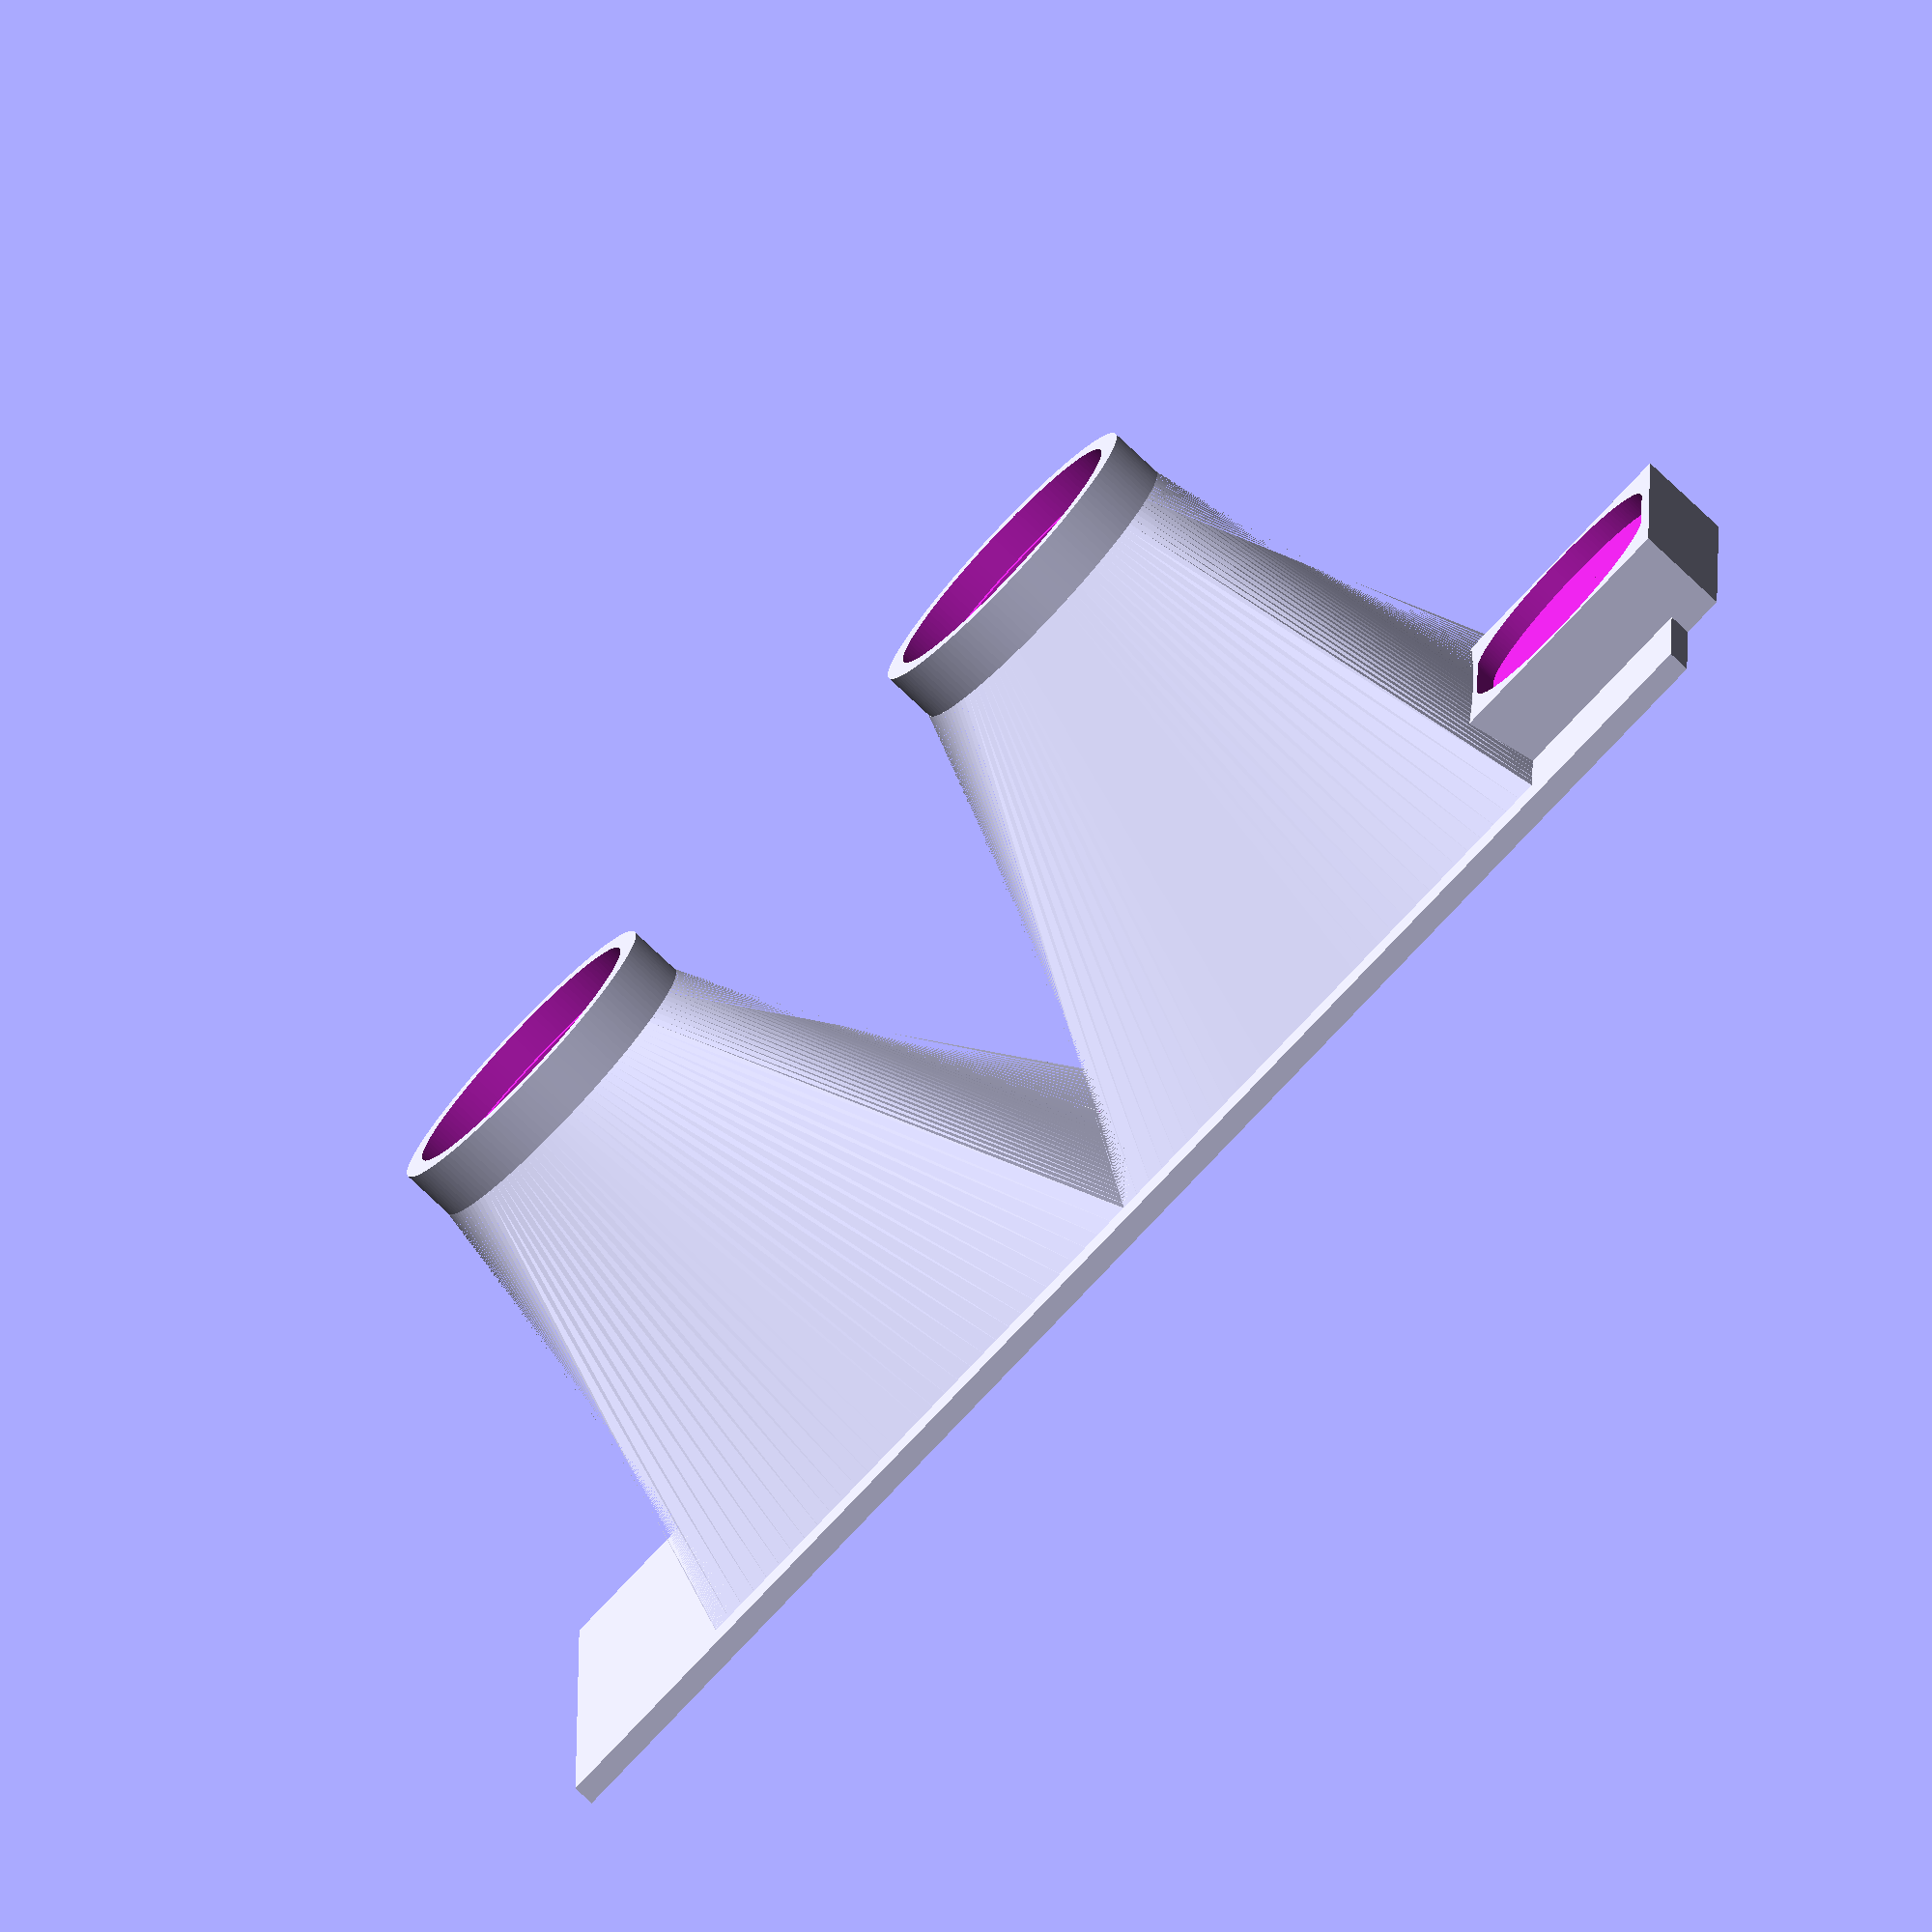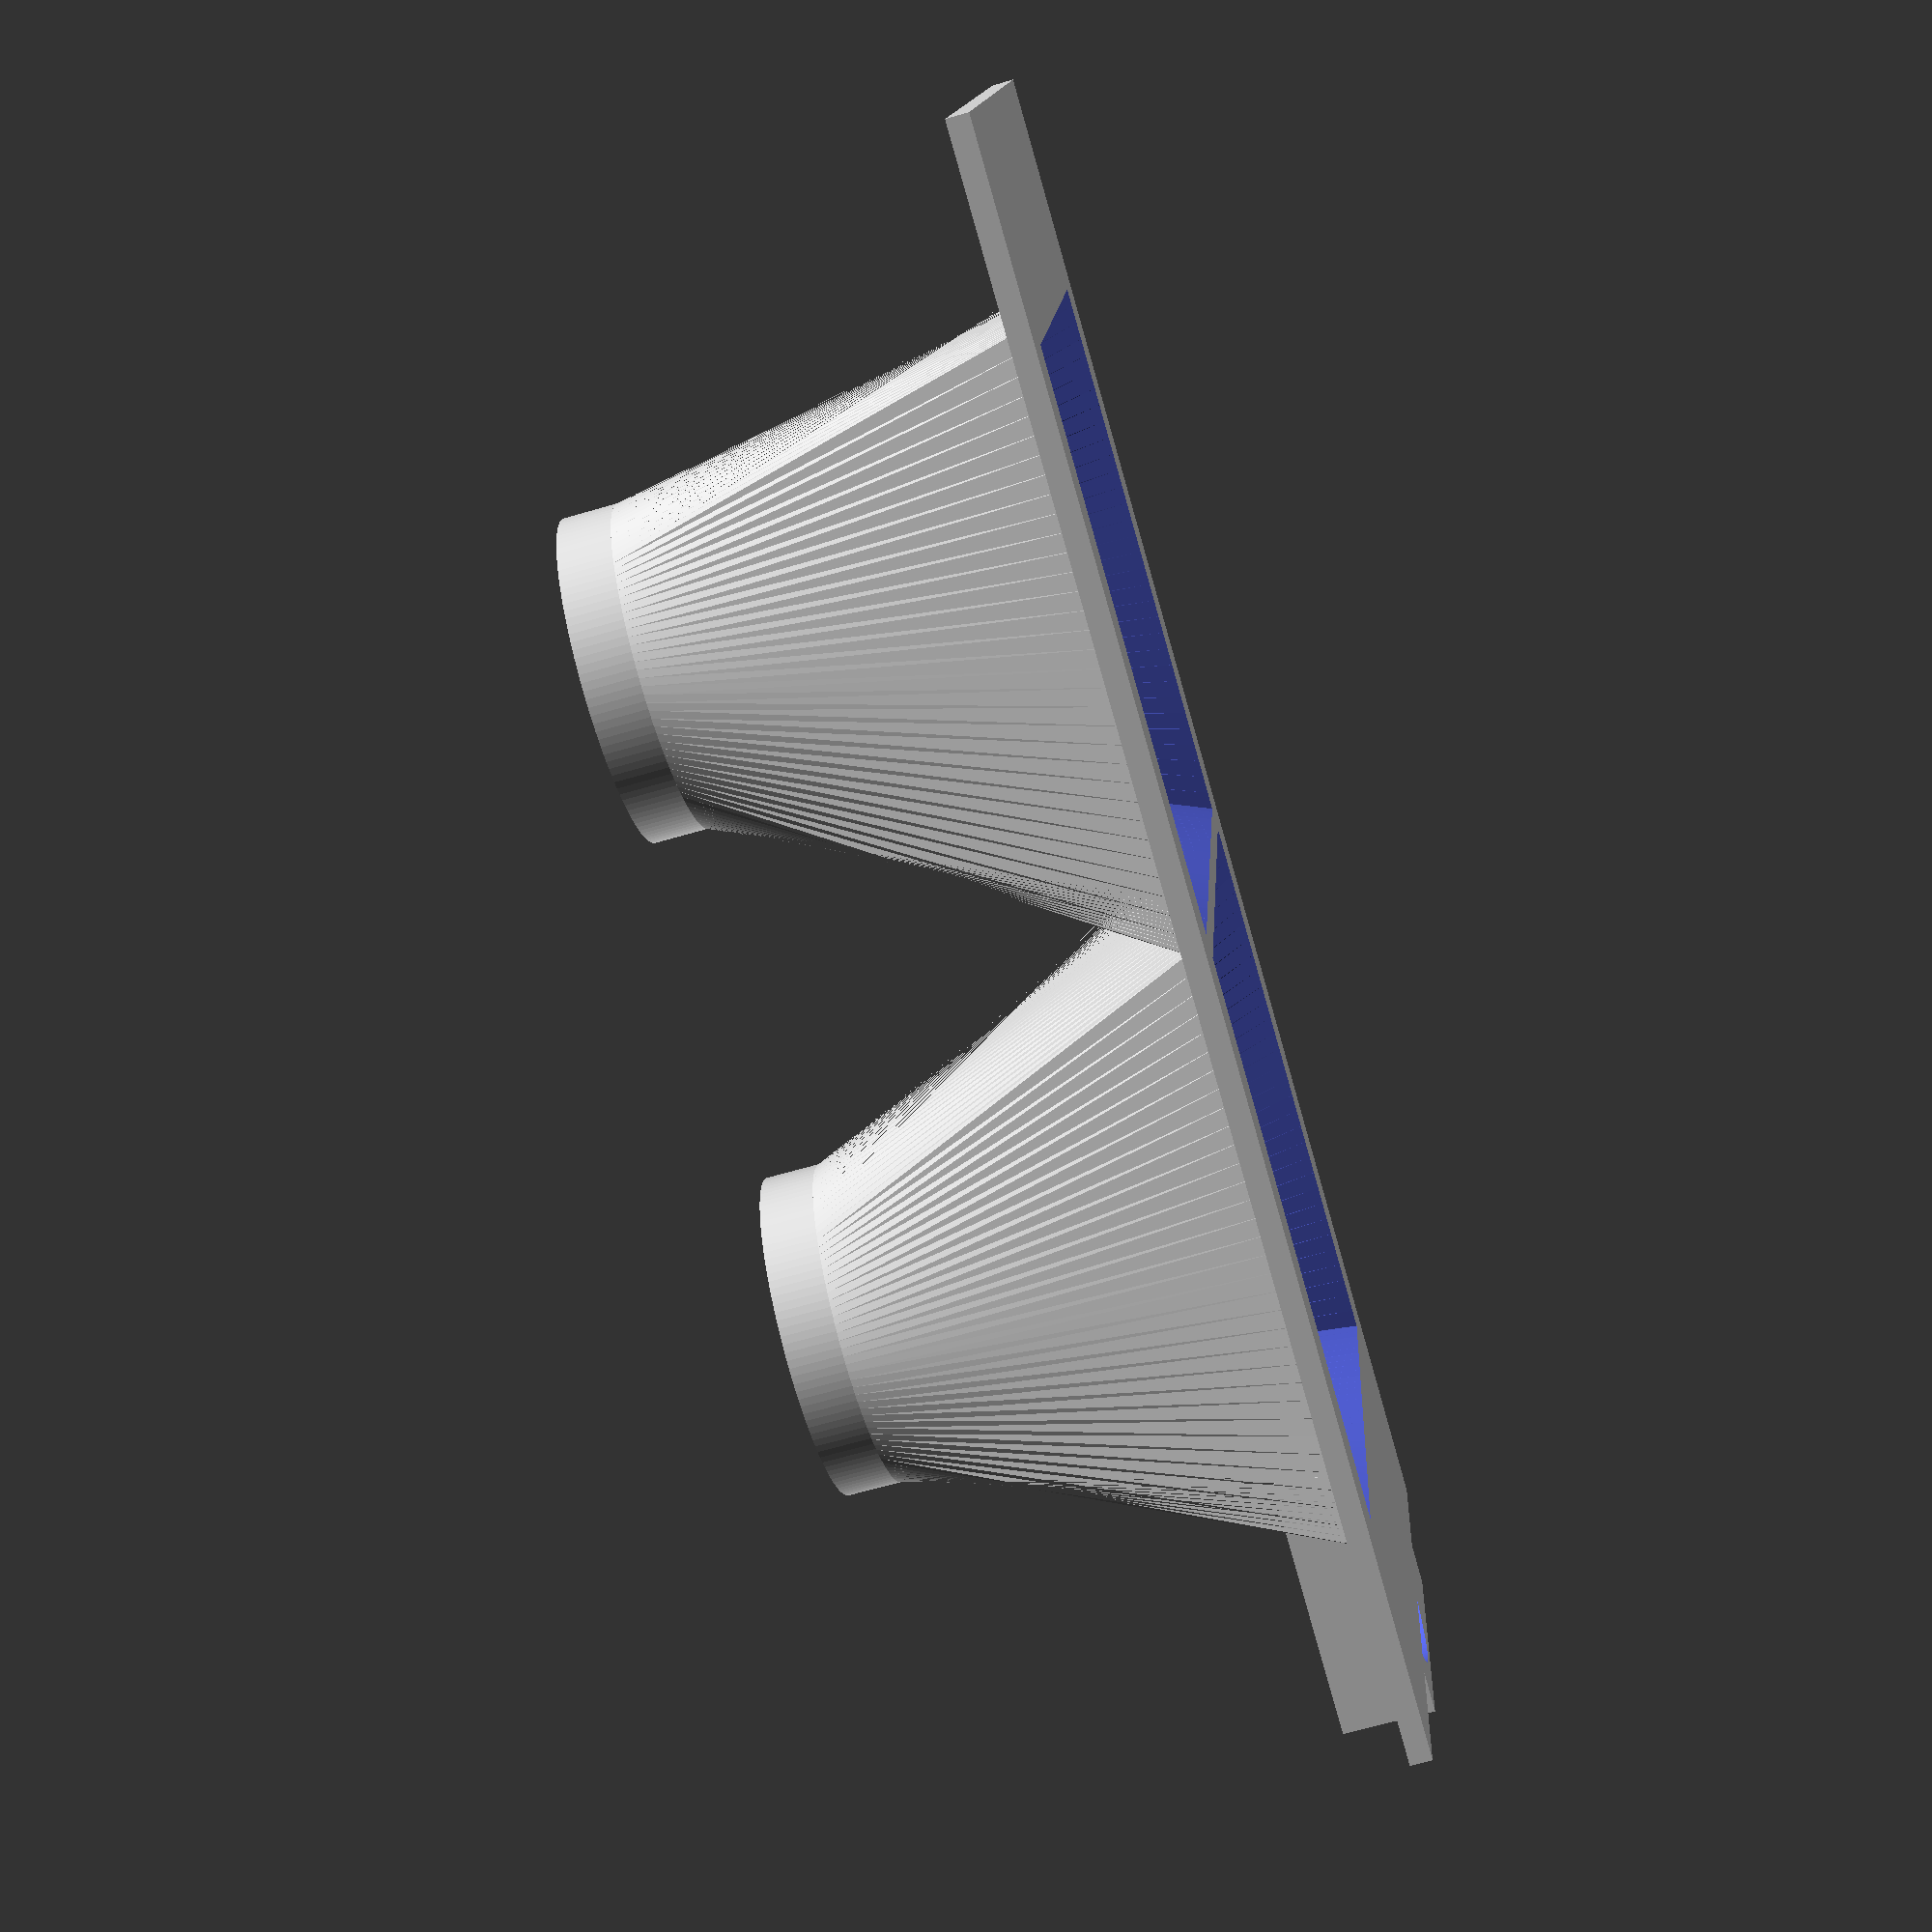
<openscad>
// Constant for use in fixing z fight
ZFIGHT=0.01;

// Clamps x between lower and upper values
function clamp(x, lower, upper) =
    min(max(x, lower), upper);

// Generates an anti-clockwise rectangle with n points on perimeter, first point at origin
function generate_rectangle(width, length, n) =
    // Points per side is one quarter of n
    let(pps = n / 4)
    1 / pps * [ for (i = [0:n-1])
        [
            // This works by summing the steps taken in the x or y direction
            (clamp(i - pps * 0, 0, pps) - clamp(i - pps * 2, 0, pps)) * width,
            (clamp(i - pps * 1, 0, pps) - clamp(i - pps * 3, 0, pps)) * length,
            0
        ]
    ];

// Generates an anti-clockwise circle with n points on perimeter, centered on origin
function generate_circle(radius, start_angle, n) =
    radius * [ for (i = [0:n-1], angle = start_angle - 360 * i / n)
        [sin(angle), cos(angle), 0]
    ];

// Translate x by vector t (without faffing with homongenous matricies)
function simple_translate(x, t) =
    [ for (i = x) i + t ];

// Create a volume from two polys with equal number of points
// Both polys MUST be in anti-clockwise order to orient correctly
module VolumeFromPolys(p1, p2){
    n = len(p1);
    all_points = concat(p1, p2);
    all_faces = concat(

        // p1 poly
        [[ for (i = [0:n-1]) i ]],

        // side triangles (bases on p1)
        [ for (i = [0:n-1]) [ (i + 1) % n, i, i + n ] ],

        // side triangles (bases on p2)
        [ for (i = [0:n-1]) [ i + n, ((i + 1) % n) + n , (i + 1) % n ] ],

        // p2 poly
        // traverse these points in opposite order to orient face outwards
        [[for (i = [0:n-1]) 2 * n - i - 1 ]]
        );

    // echo(all_points);
    // echo(all_faces);

    polyhedron(points = all_points, faces = all_faces);
}

module AngledEdge(length, size, rot) {
    // 1.73 gives a 30 degree angle
    rotate([0,0,rot])
        linear_extrude(height = length)
            polygon(points=size*[[0,0],[1,0],[0,1.73]]);
}

// Make a solid cone that starts with a rectangular base, and ends in a circle
module RectangleToCircleCone(width, length, radius, height, offset) {
    n = 32 * 4;
    start_angle = 220;

    rectangle_points = simple_translate(
        generate_rectangle(width, length, n), [-width/2, -length/2, 0]
    );
    circle_points = simple_translate(
        generate_circle(radius, start_angle, n),[offset, 0, height]
    );

    VolumeFromPolys(rectangle_points, circle_points);
}

// Viewing cone to view one half of the screen
module EyePiece(width, length, lens_diameter, height, thickness, offset) {

    // Main cone
    difference() {
        RectangleToCircleCone(
            width + 2 * thickness,
            length + 2 * thickness,
            lens_diameter / 2 + thickness,
            height,
            offset
        );
        translate([0, 0, -ZFIGHT])
            RectangleToCircleCone(
                width,
                length,
                lens_diameter / 2,
                height + 2 * ZFIGHT,
                offset
            );
    }

    // Lens holder
    $fn=128;
    lip_thickness = 2;  // Overhang to support lens
    eyepiece_height = 5;
    translate([offset, 0, height])
    difference() {
        cylinder(h = eyepiece_height, d = lens_diameter + 2 * thickness);
        translate([0, 0, thickness])
            cylinder(h = eyepiece_height + ZFIGHT, d = lens_diameter);
        translate([0, 0, -ZFIGHT])
            cylinder(h = eyepiece_height + 2 * ZFIGHT, d = lens_diameter - lip_thickness);
    }
}

module MagnetSwitch() {

    thickness = 1;
    magnet_diameter = 20 + 1.5;
    magnet_depth = 5.5;
    washer_diameter = 20 + 1.5;
    washer_depth = 2;

    block_width = magnet_diameter + 2 * thickness;
    block_length = 1.5 * magnet_diameter + 2 * thickness;
    block_depth = magnet_depth + washer_depth + thickness;

    difference() {
        cube([block_width, block_length, block_depth]);

        // Sliding space for washer
        $fn = 128;
        translate([block_width/2, washer_diameter/2 + thickness, block_depth - washer_depth + ZFIGHT])
            cylinder(d=washer_diameter, h=washer_depth);
        translate([block_width/2, block_length - washer_diameter/2 - thickness, block_depth - washer_depth + ZFIGHT])
            cylinder(d=washer_diameter, h=washer_depth);
        translate([block_width/2, block_length/2, block_depth - washer_depth/2 + ZFIGHT])
            cube([washer_diameter, 0.5 * washer_diameter, washer_depth], center=true);

        // Holding space for magnet_depth
        translate([block_width/2, magnet_diameter/2 + thickness, -ZFIGHT])
          cylinder(d=magnet_diameter, h=magnet_depth);
    }

}

module Viewer(phone_length, phone_width, screen_length, screen_width, height, thickness) {

    // 'width' of view is half the length of screen, minus half thickness (can overlap)
    view_width = screen_length / 2 - thickness/2;

    // 'length' of the view is the width of the whole screen
    view_length = screen_width;

    length = phone_length + 2 * thickness;
    width = phone_width + 2 * thickness;

    // Actual + tolerance
    lens_diameter = 25 + 1;

    // Offset of eyepieces to account for required distance between eyes
    pupillary_distance = 63;
    offset = (pupillary_distance - view_width - thickness) / 2 ;

    left_center  = [length / 2 - view_width / 2 - thickness / 2, width / 2, 0];
    right_center = [length / 2 + view_width / 2 + thickness / 2, width / 2 ,0];

    // Main base
    difference() {
        cube([length, width, thickness]);

        // Square holes for eyepieces
        translate(left_center-[0,0,-0.02])
            cube([view_width, view_length, thickness+2], center=true);
        translate(right_center-[0,0,-0.02])
            cube([view_width, view_length, thickness+2], center=true);
    }

    // Two eyepieces
    translate(left_center)
        EyePiece(view_width, view_length, lens_diameter, height, thickness, -offset);

    translate(right_center)
        EyePiece(view_width, view_length, lens_diameter, height, thickness, offset);

    // Add the magnet switch
    translate([-3.8, width/2 - 15, 0])
        //rotate([0, -90, 0])
            MagnetSwitch();
}

module Tray(phone_length, phone_width, phone_depth, thickness) {

    tray_length = phone_length + 2 * thickness;
    tray_width = phone_width + 2 * thickness;
    tray_depth = phone_depth + thickness;

    difference() {
        difference() {
            cube([tray_length, tray_width, tray_depth]);
            translate([thickness, -ZFIGHT, thickness])
                cube([phone_length, phone_width + thickness, phone_depth + ZFIGHT]);
        }

        // Cut some out of the base to save material / print time
        cut_out_margin = 3.5;
        translate([thickness + cut_out_margin , thickness + cut_out_margin, -ZFIGHT])
            cube([phone_length - 2 * cut_out_margin, phone_width - 2 * cut_out_margin, thickness + 2 * ZFIGHT]);

        // Cut a hole for the headphone jack
        $fn = 32;
        headphone_hole_radius = 3.5;
        distance_from_edge = 12.5;
        translate([-ZFIGHT, phone_width + thickness - distance_from_edge, headphone_hole_radius + thickness])
            rotate([0,90,0])
                cylinder(r=headphone_hole_radius, h=thickness + 2 * ZFIGHT);
    }
}

// iPhone 6 measurements (actual + empirical fudge)
phone_length = 138.1 + 1.4;
phone_width = 67.0 + 1.0;
phone_depth = 6.9 + 0.6;
screen_length = 104;
screen_width = 58;

// Settings
thickness = 2;
height = 42;

//Tray(phone_length, phone_width, phone_depth, thickness);
Viewer(phone_length, phone_width, screen_length, screen_width, height, thickness);

</openscad>
<views>
elev=78.9 azim=180.4 roll=46.6 proj=o view=wireframe
elev=66.2 azim=348.1 roll=106.3 proj=p view=wireframe
</views>
